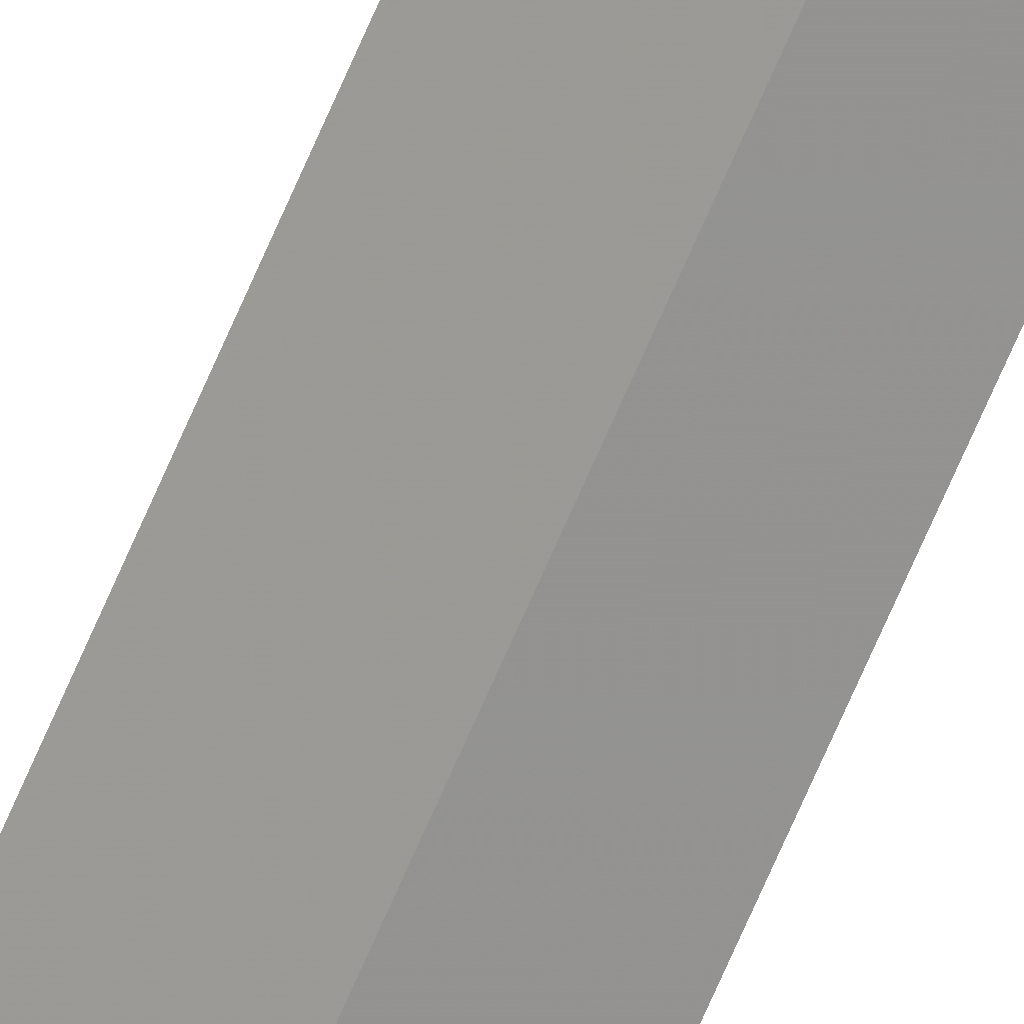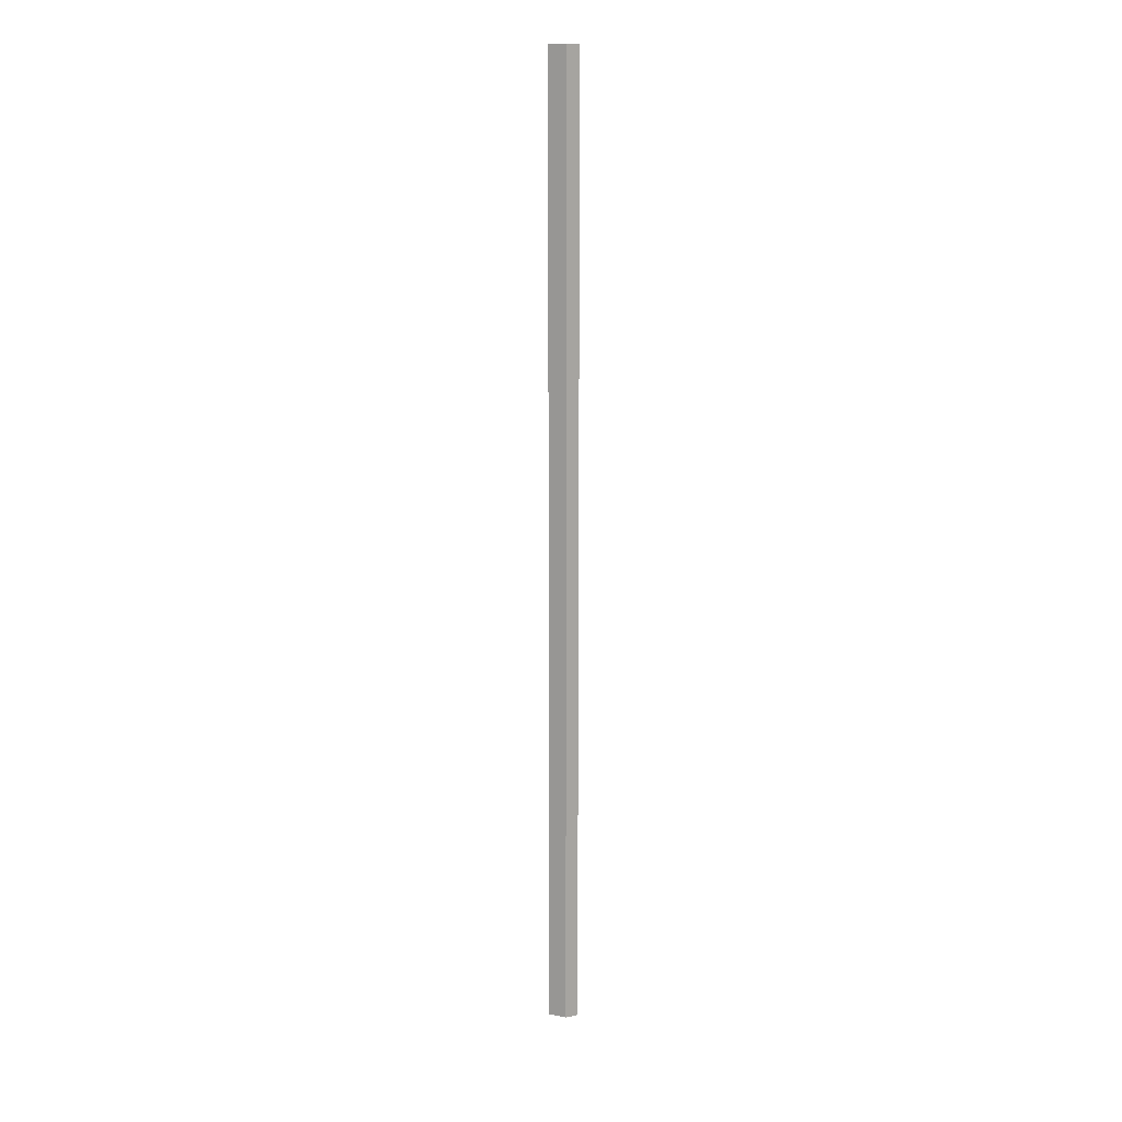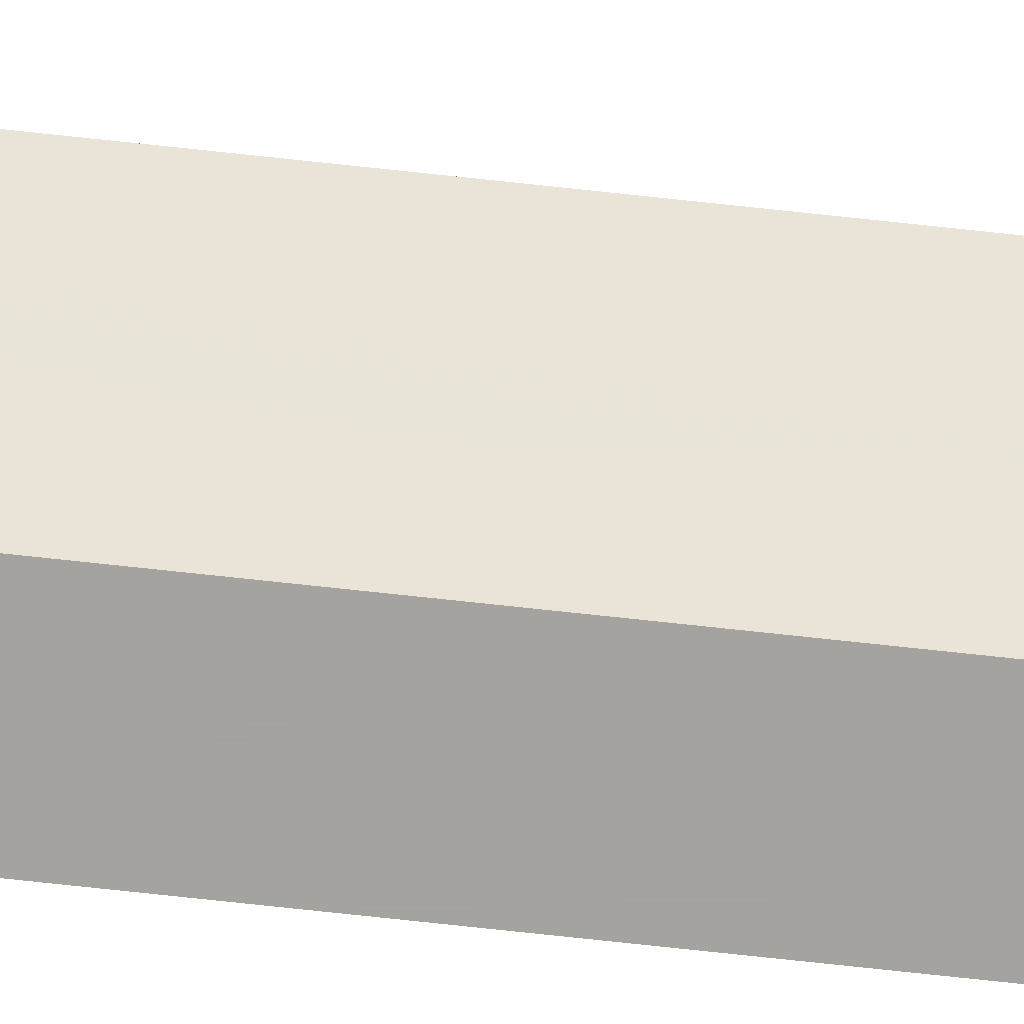
<metadata>
{"format":"obj","ext":"obj","renderer":"f3d","projection":"perspective","resolution":1024,"background":"white","views":[{"elev":-66.4,"azim":-22.8,"up":"+Y"},{"elev":15.4,"azim":-22.8,"up":"+Z"},{"elev":-72.8,"azim":-96.2,"up":"+Y"}]}
</metadata>
<code>
o 15461
v 2231 1873 11.79
v 2231 1873 11.79
v 2231 1873 11.04
v 2231 1873 11.79
v 2231 1873 11.04
v 2231 1873 11.79
v 2231 1873 11.04
v 2231 1873 11.79
v 2231 1873 11.04
v 2231 1873 11.79
v 2231 1873 11.79
v 2231 1873 11.79
v 2231 1873 11.79
v 2231 1873 11.79
v 2231 1873 11.79
v 2231 1873 11.04
v 2231 1873 11.04
v 2231 1873 11.04
v 2231 1873 11.04
v 2231 1873 11.04
v 2231 1873 11.79
v 2231 1873 11.04
v 2231 1873 11.79
v 2231 1873 11.79
v 2231 1873 11.79
v 2231 1873 11.79
v 2231 1873 11.04
v 2231 1873 11.79
v 2231 1873 11.79
v 2231 1873 11.79
v 2231 1873 11.04
v 2231 1873 11.04
v 2231 1873 11.04
v 2231 1873 11.04
v 2231 1873 11.04
v 2231 1873 11.04
v 2231 1873 11.04
v 2231 1873 11.04
f 1 2 3
f 4 1 5
f 5 6 7
f 7 8 9
f 10 11 8
f 10 8 12
f 10 13 11
f 10 12 14
f 10 15 13
f 10 14 15
f 16 13 17
f 18 14 19
f 20 21 16
f 22 23 18
f 24 25 20
f 25 26 27
f 28 29 22
f 29 30 31
f 32 33 34
f 32 35 33
f 32 34 36
f 32 37 35
f 32 36 38
f 32 38 37

</code>
